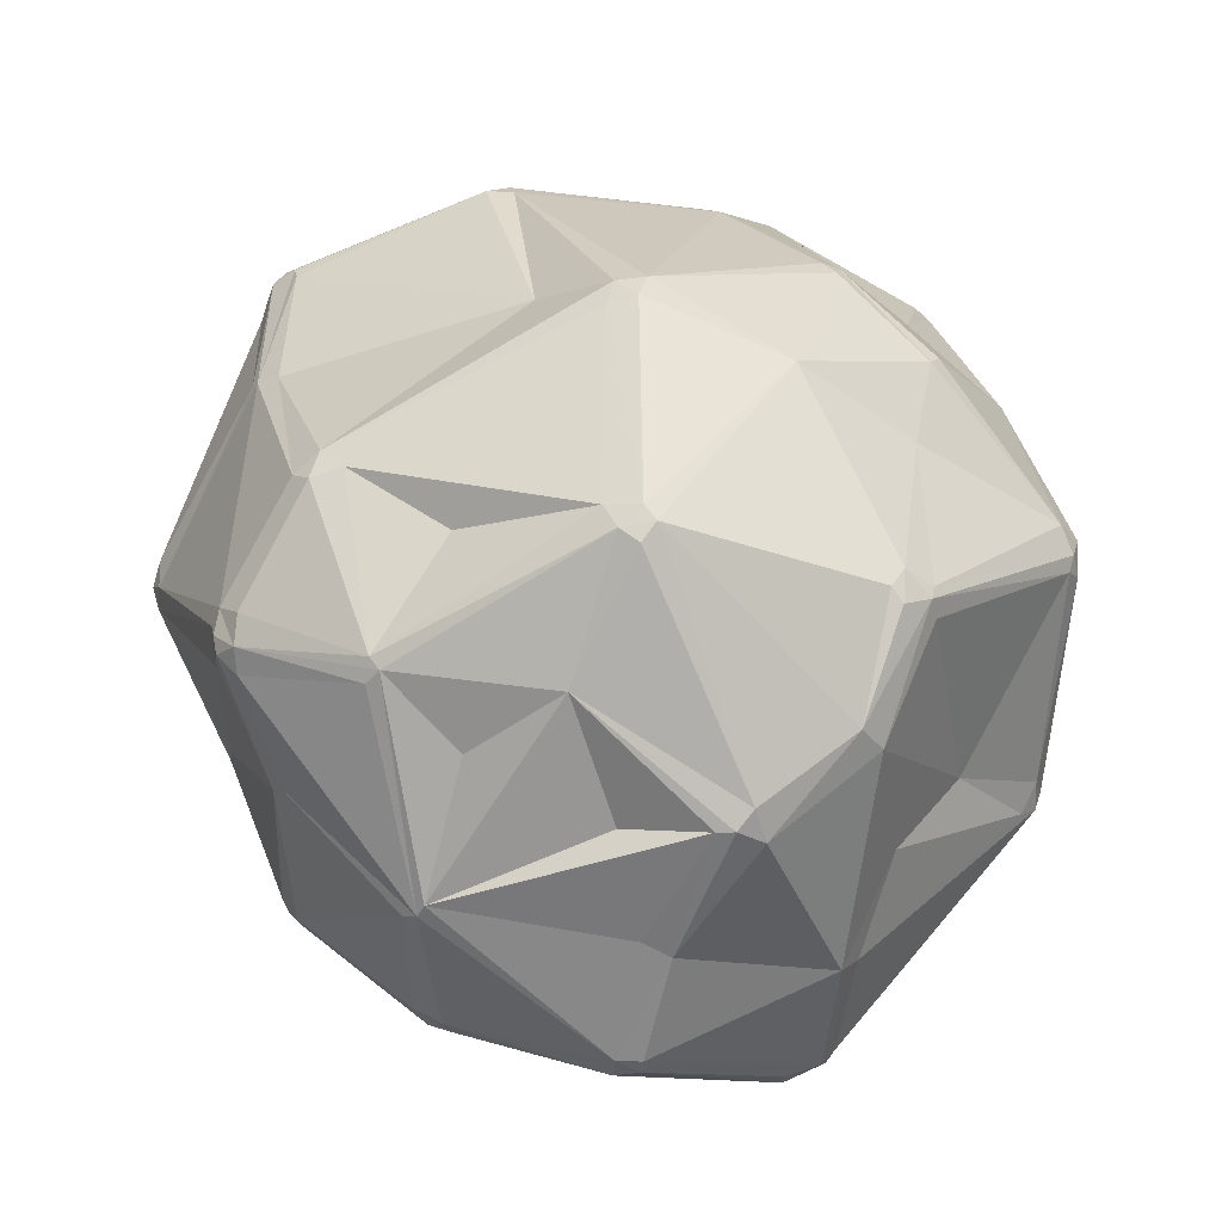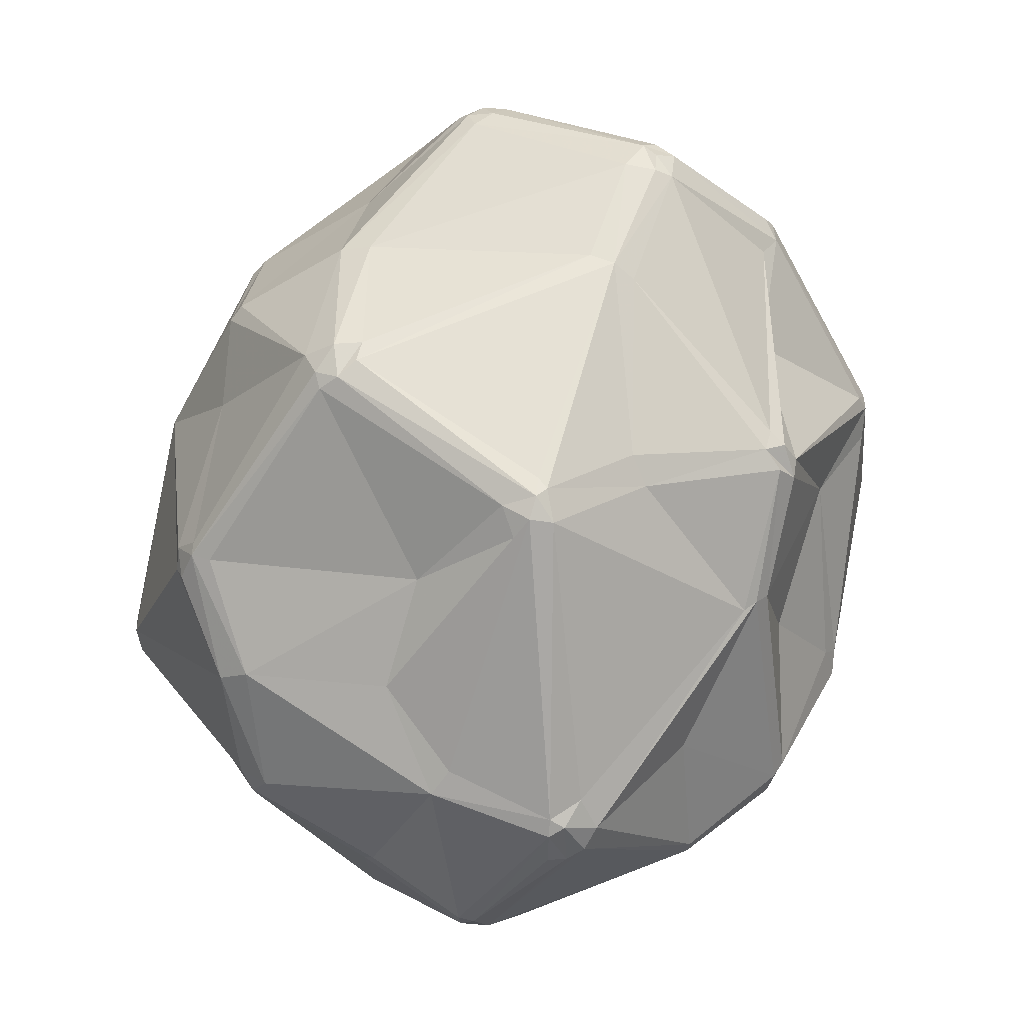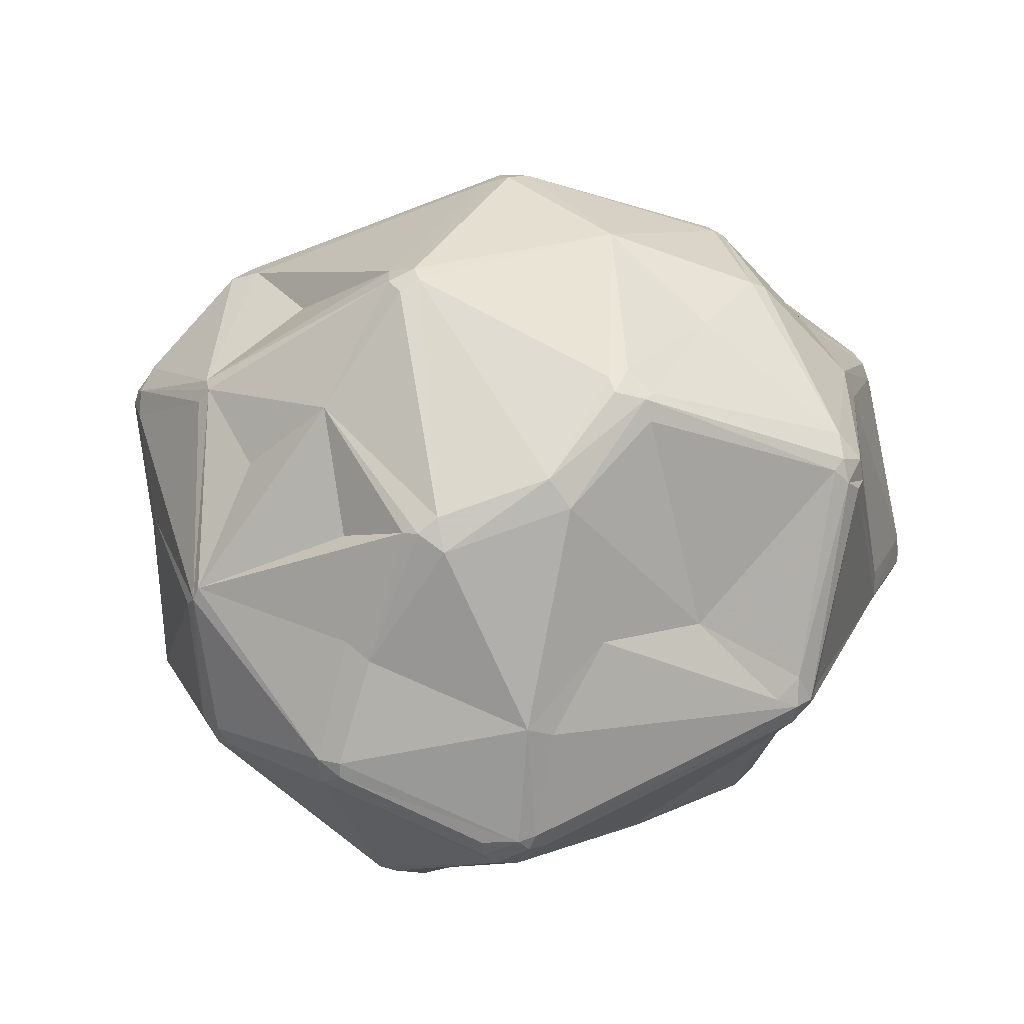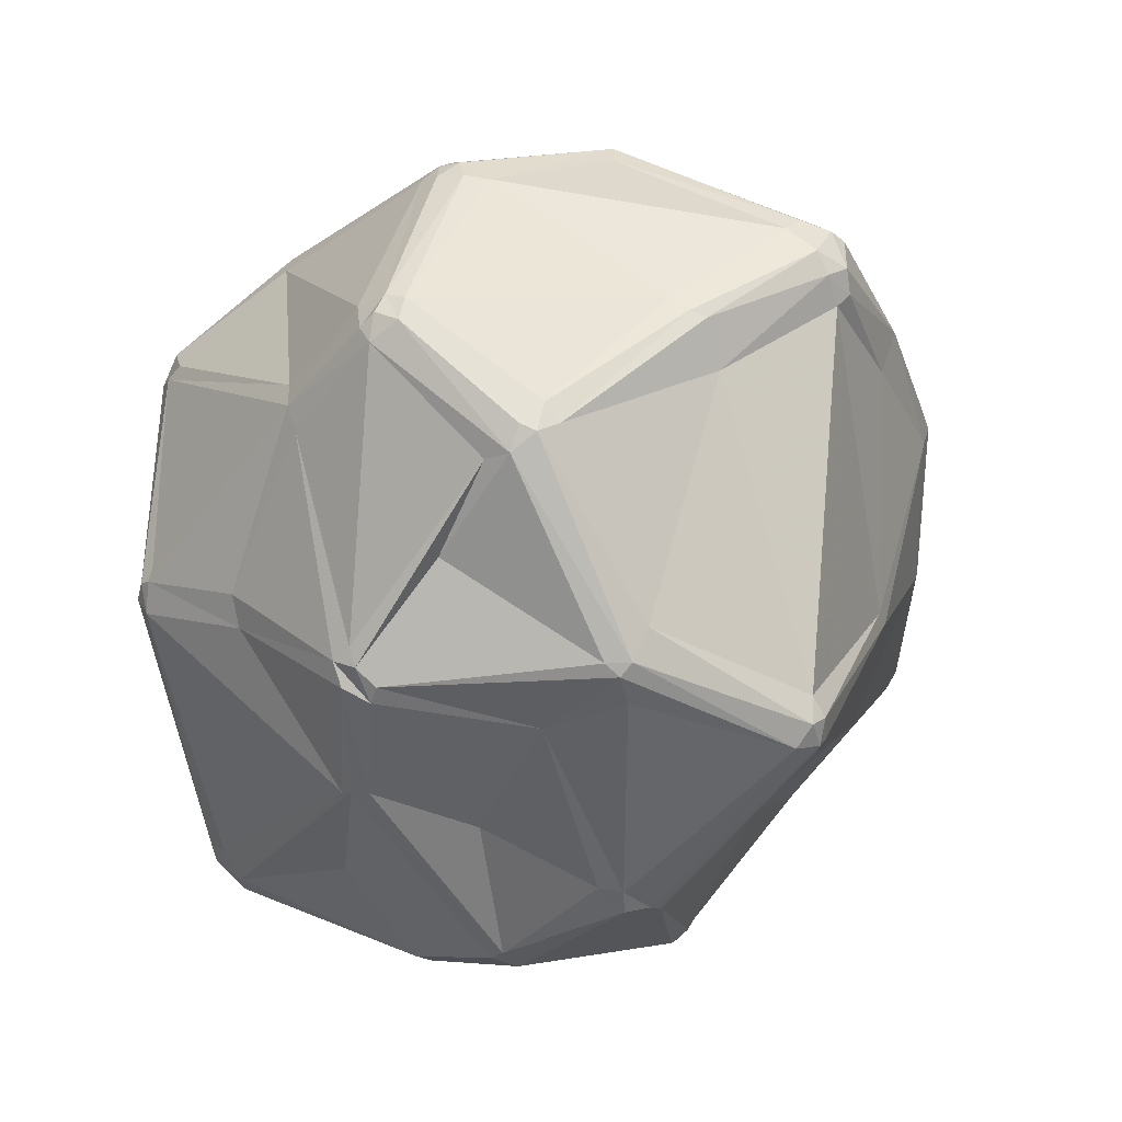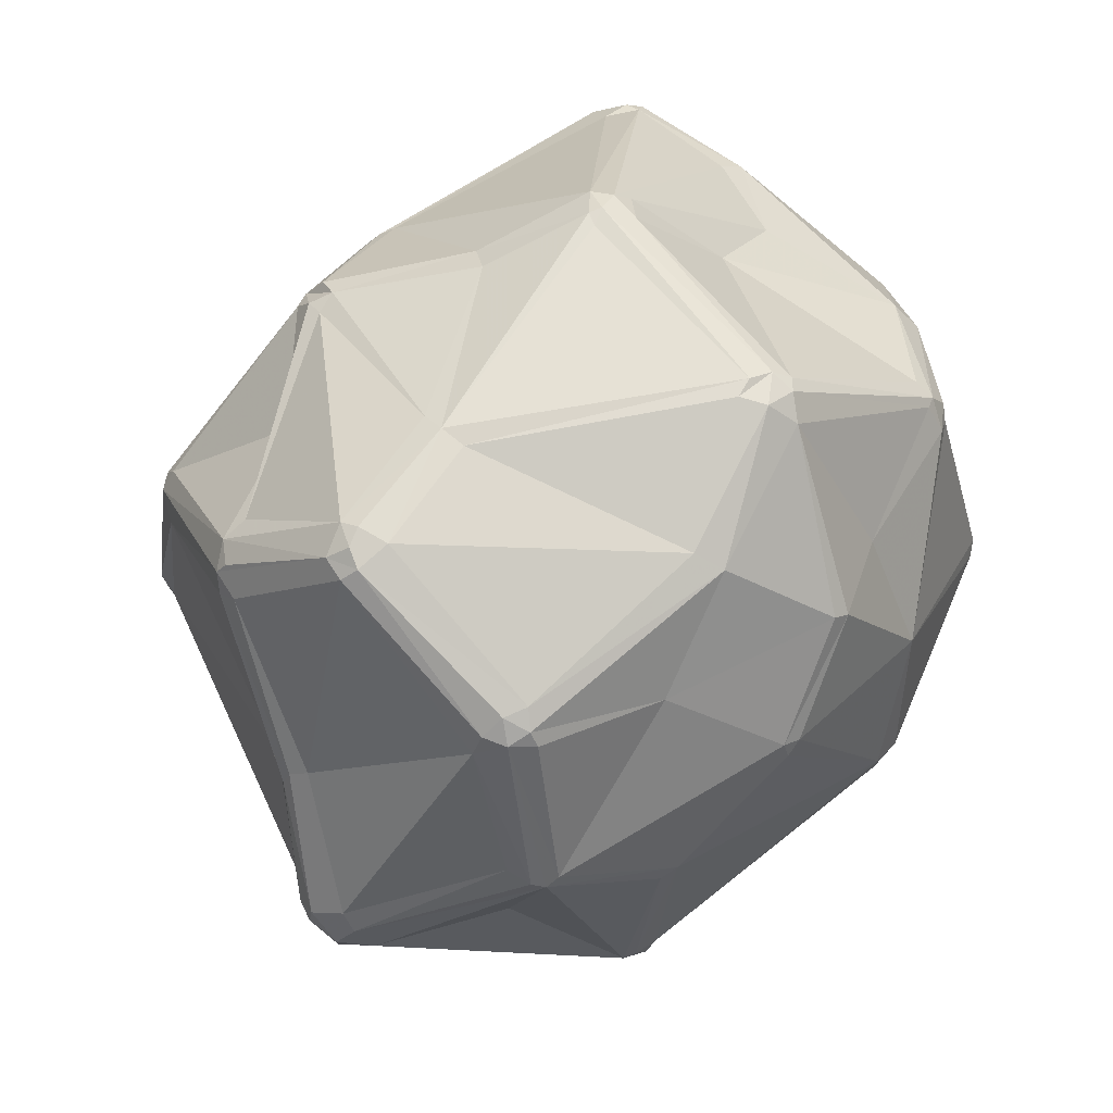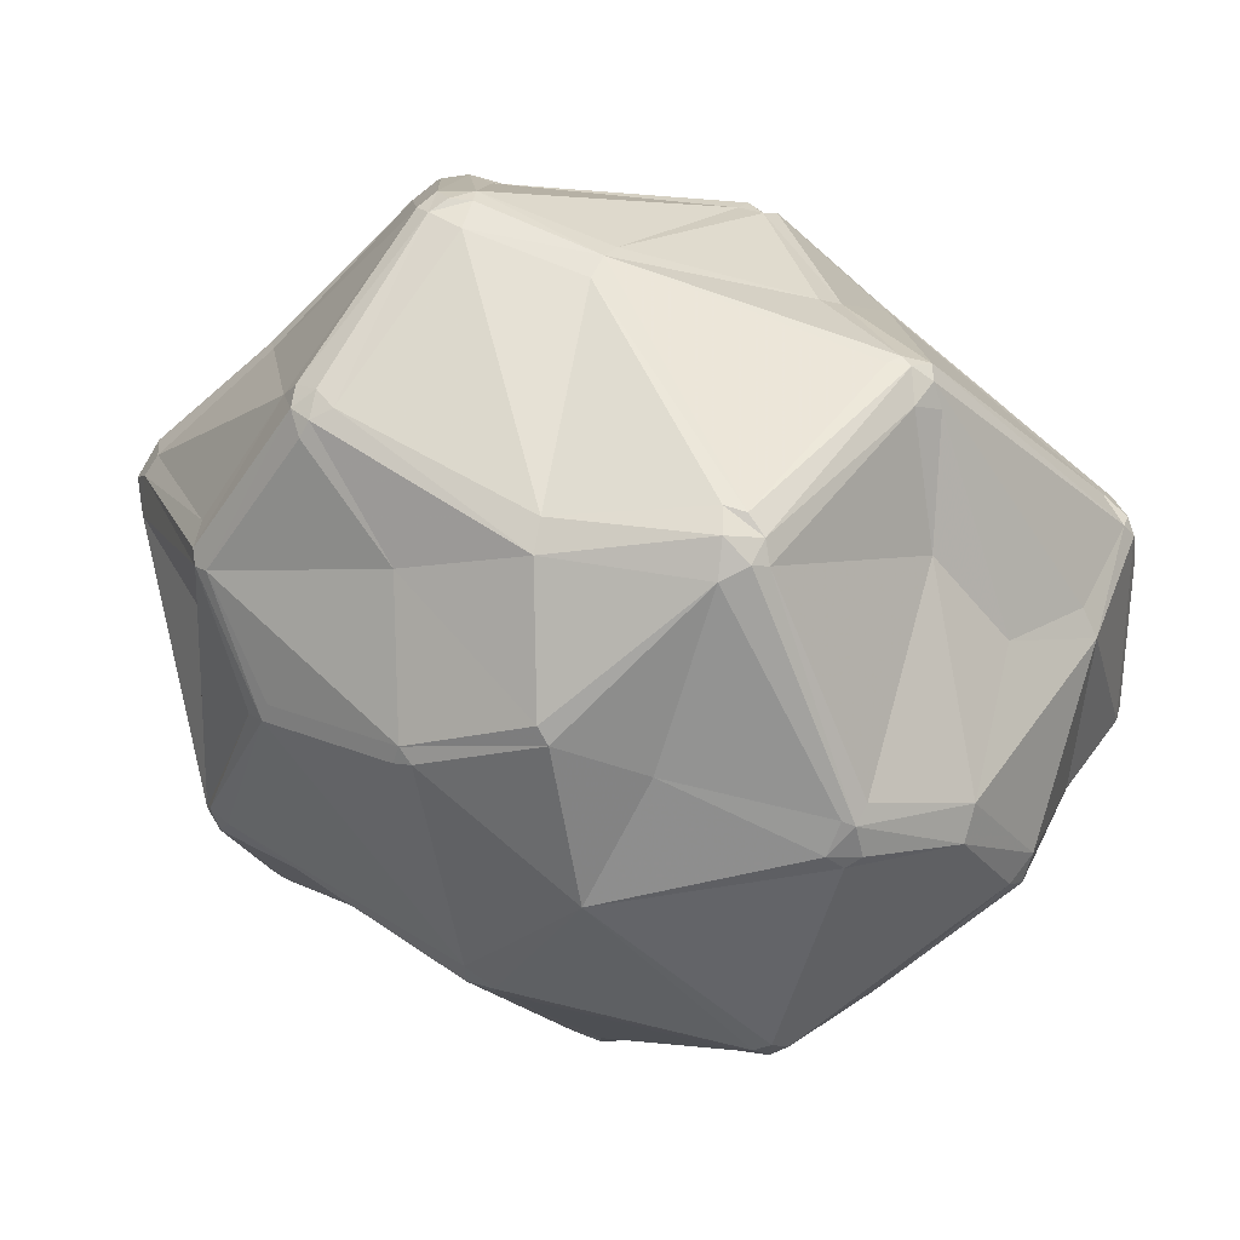
<metadata>
{"format":"obj","ext":"obj","renderer":"f3d","projection":"perspective","resolution":1024,"background":"white","views":[{"elev":38.1,"azim":-102.5,"up":"+Y"},{"elev":54.7,"azim":-66.4,"up":"+Z"},{"elev":16.3,"azim":-77.0,"up":"+Y"},{"elev":-40.5,"azim":45.7,"up":"+Y"},{"elev":75.4,"azim":129.1,"up":"+Z"},{"elev":57.8,"azim":-155.1,"up":"+Z"}]}
</metadata>
<code>
v 107.3 74.81 120.8
v 109.1 71.41 117.9
v 108.8 102.5 134
v 107.6 72.8 120.8
v 108 74.81 117.9
v 109.1 87.81 124.3
v 110.2 89.74 121.1
v 109.9 106.5 132.9
v 109.5 104.4 128.6
v 108.9 104.6 130.7
v 111.1 79.81 143.7
v 111.4 64.19 137.8
v 112.5 62.12 137.8
v 112.1 64.41 142.4
v 113.6 78.45 146.4
v 113.6 62.91 143.4
v 115.2 107.1 148.1
v 115.1 101.8 119.6
v 113.4 64.84 144.3
v 114.8 110.8 145.5
v 114.1 60.41 139
v 116.3 59.69 141.3
v 117.4 92.8 99.42
v 117.1 62.28 145
v 118.8 89.17 151.6
v 119 73.27 100.8
v 117.6 91.14 98.62
v 121.3 74.02 98
v 119.1 90.05 97.29
v 119.7 71 102
v 120.5 116.5 115.7
v 124.4 118.8 155.4
v 122.9 119.9 151.8
v 122.9 108.1 105
v 122 70.24 99.77
v 124.3 121.4 150.8
v 127.1 131.5 122.4
v 126.7 132 126.3
v 124.3 116.1 156.1
v 125.3 130.6 124.3
v 125.9 119.2 156.1
v 126.2 122 152.8
v 128.6 89.14 162
v 128.5 133 125.3
v 129 51.37 119.5
v 130.5 132.1 121.5
v 128.7 51.08 121.8
v 130 52.85 116.5
v 128.8 116 97.59
v 129.1 114.1 96.07
v 130.3 116.7 96.78
v 133.3 54.69 138
v 134.9 96.08 87.15
v 132.8 78.14 171.7
v 135.6 74.22 173.3
v 134.4 76.83 174.1
v 135 80.64 174.1
v 136.2 75.54 87.48
v 136.6 94.81 86.15
v 138.5 76.29 175.5
v 137 77.05 175.5
v 139.4 77.85 175.7
v 140 107 177.2
v 138.6 72.1 88.19
v 139 124.9 107.3
v 140.5 112.3 83.67
v 141.5 108.3 178.1
v 139.3 76.17 86.23
v 139.5 109.1 83.67
v 142.9 114.9 84.57
v 141.4 105.1 178.9
v 142.9 44.43 121.8
v 139.2 73.79 86.91
v 143.1 45.12 117.2
v 142.6 109.9 81.84
v 144.1 111.3 81.84
v 143.9 103.8 179.9
v 144.1 106.9 81.84
v 144.5 124.4 159.5
v 145.1 44.07 121.8
v 146.2 113.3 82.91
v 148.4 67.3 168.4
v 145.1 107.3 179.9
v 143.9 110.9 177.2
v 147.5 52.74 150.7
v 146.2 111 81.84
v 149.4 51.79 150.7
v 146.5 104.2 180.2
v 149.9 126.1 93.82
v 151.2 52.66 99.59
v 149.5 127.3 97.64
v 147.8 134.8 146.5
v 150.1 69.86 171.3
v 152.7 124.8 92.38
v 153.5 52.58 99.03
v 155.5 54.34 98.58
v 153.5 51.36 100.2
v 154.5 127.9 164
v 151.5 51.01 149.6
v 156.1 127.1 165.6
v 153.4 127 95.63
v 155.6 140.5 131
v 156 139.4 127.4
v 155.8 52.66 99.59
v 159.5 80.09 83.15
v 158.1 82.81 83.15
v 156.5 50.07 136.5
v 161.4 54.09 162.8
v 159.2 140.2 129.1
v 159.2 140.2 132.8
v 163.1 44.41 123.2
v 163.1 42.98 118.8
v 163.1 111.2 177.2
v 163.1 52.56 159.7
v 162.2 56.45 164.9
v 161.4 78.23 84.15
v 165 56.91 164.9
v 162.1 114.9 175.9
v 166.8 134.1 121.8
v 165.2 53.15 160.8
v 165.3 43.69 116.5
v 165.3 43.69 121.1
v 168.1 132.2 156.9
v 165 44.71 114.4
v 164.7 54.77 163.6
v 168.4 64.72 99.88
v 170 131.2 157.9
v 170.3 80.85 180.5
v 170.3 132.3 155.8
v 170.3 84.1 180.5
v 170.9 95.19 77.13
v 170.1 78.11 178.9
v 171.1 98.2 77.52
v 174.5 51.4 143.5
v 173.7 93 77.52
v 173.6 96.41 76.89
v 175.1 98.9 78.05
v 176.6 118.2 168.8
v 175.9 91.56 79.49
v 176.4 94.63 78.05
v 178.4 62.9 163.6
v 178.8 119.6 91.55
v 177 121.3 93.86
v 179.7 118.6 91.02
v 180 74.9 93.63
v 185.1 81.42 182.5
v 184.5 85.23 182.5
v 187.4 128.9 150.4
v 187.7 129.9 148.3
v 186.5 49.4 141.6
v 188.4 51.04 147.2
v 185.8 79.36 181.5
v 190.1 109.7 176
v 188.7 50.03 145.1
v 190.6 111.2 174.4
v 187.6 82.21 182.5
v 189.8 80.57 180.8
v 188.1 107.9 177
v 189.8 129.1 147.1
v 190.8 83.48 180.8
v 188.8 84.46 182
v 191.2 94.32 91.57
v 190.3 67.44 167.8
v 190.7 51.04 145.1
v 192.8 124.7 98.3
v 190.9 106.5 177
v 193.1 51.74 117.2
v 192.8 108.7 175.3
v 194.8 51.21 118.4
v 194.7 124.4 98.3
v 193.3 54.61 145.1
v 193.6 66.76 166.9
v 191.2 95.72 90.96
v 193.5 132.2 124.7
v 193.8 105.8 175.3
v 193.8 49.58 121.6
v 193.8 118.5 93.89
v 196.4 119.7 95.05
v 195.5 105.8 172.5
v 196.3 131.3 124.7
v 195.8 69.23 167.8
v 194.8 52.91 117.2
v 196.9 68.48 166
v 195.2 77.16 104.3
v 194.9 132 121.6
v 195.5 122.2 95.71
v 196.6 51.58 121.6
v 197.1 53.19 119.9
v 196.2 123.2 97.36
v 196.4 76.77 106.8
v 198 72.14 166
v 197.6 54.81 122.5
v 198.4 70.01 163.9
v 197.5 130.4 122.4
v 198.5 120.6 157.5
v 198 122.3 99.29
v 200.2 120.1 156.7
v 201.7 115.5 158.3
v 203.4 116.9 141.4
v 201.1 118.6 157.5
v 204.5 104.8 103.4
v 204.1 102.2 104
v 205 106.3 104.8
v 208.6 87.94 153.2
v 207.2 89.81 154.9
v 207 84.04 146.5
v 209.6 87.61 151.1
v 210.8 98.76 120.6
v 211.3 109.5 123.8
v 212.2 107.5 120.6
v 213.4 103.8 120.6
v 216.7 102.2 144.4
v 216.7 95.04 136
v 216.9 106.9 138.3
v 218.5 96.46 139.5
v 217.9 96.88 134.9
v 217.4 104.4 142.7
v 219.5 103.1 137.1
v 219.5 98.52 137.1
v 218.8 98.74 141.7
v 219.5 103.1 139.5
g foo
f 106 68 59
f 87 52 72
f 13 16 14
f 12 13 14
f 43 39 17
f 161 160 175
f 114 134 120
f 219 221 220
f 140 136 137
f 116 96 73
f 58 59 68
f 6 3 10
f 121 124 169
f 3 6 11
f 62 60 128
f 85 22 87
f 22 85 24
f 87 72 80
f 93 60 82
f 55 82 60
f 57 43 54
f 112 121 122
f 25 54 43
f 36 42 92
f 39 63 32
f 63 57 71
f 33 42 36
f 32 63 67
f 98 92 79
f 51 89 70
f 8 3 20
f 50 49 66
f 49 23 34
f 133 136 131
f 101 94 89
f 70 89 94
f 94 143 142
f 37 38 44
f 186 170 189
f 194 210 196
f 110 109 102
f 138 195 127
f 155 138 153
f 198 200 179
f 211 218 219
f 114 115 108
f 219 215 216
f 146 147 128
f 62 128 77
f 118 153 138
f 60 61 55
f 147 161 158
f 169 167 182
f 176 187 164
f 213 216 215
f 95 96 104
f 73 96 95
f 59 75 78
f 29 28 27
f 28 58 35
f 68 73 58
f 58 64 35
f 58 73 64
f 30 28 35
f 64 90 35
f 26 28 30
f 81 142 133
f 27 28 26
f 58 28 29
f 58 53 59
f 29 27 53
f 58 29 53
f 105 73 68
f 122 111 112
f 116 73 105
f 90 95 97
f 104 97 95
f 90 64 73
f 95 90 73
f 74 45 48
f 90 97 74
f 48 90 74
f 47 45 72
f 72 45 74
f 90 48 35
f 74 112 72
f 13 21 16
f 6 1 11
f 23 27 5
f 5 2 4
f 23 5 7
f 6 7 5
f 1 6 5
f 4 1 5
f 26 30 2
f 45 35 48
f 26 5 27
f 26 2 5
f 45 30 35
f 2 45 21
f 2 30 45
f 2 13 4
f 47 21 45
f 47 22 21
f 14 4 12
f 15 11 19
f 4 14 1
f 13 12 4
f 21 13 2
f 16 21 22
f 72 52 47
f 52 22 47
f 99 80 107
f 115 132 93
f 87 22 52
f 99 87 80
f 87 108 85
f 82 115 93
f 132 117 152
f 22 24 16
f 55 19 24
f 16 19 14
f 16 24 19
f 24 85 55
f 14 19 11
f 56 55 61
f 19 55 56
f 55 85 82
f 60 62 61
f 57 56 61
f 57 54 56
f 54 15 56
f 43 57 63
f 77 130 88
f 93 128 60
f 25 17 11
f 1 14 11
f 56 15 19
f 54 25 15
f 8 38 40
f 25 11 15
f 9 23 7
f 3 11 17
f 17 20 3
f 8 10 3
f 6 9 7
f 43 17 25
f 9 6 10
f 62 77 61
f 88 83 71
f 71 77 88
f 84 67 83
f 32 17 39
f 39 43 63
f 63 71 67
f 71 61 77
f 71 57 61
f 83 67 71
f 33 32 42
f 84 79 41
f 123 127 129
f 32 20 17
f 32 33 20
f 32 67 41
f 67 84 41
f 42 32 41
f 79 42 41
f 98 79 84
f 100 98 84
f 42 79 92
f 20 33 36
f 20 36 38
f 38 8 20
f 92 44 38
f 38 36 92
f 44 92 102
f 38 37 40
f 65 51 46
f 103 44 102
f 37 44 46
f 46 44 103
f 75 59 53
f 49 34 31
f 31 8 40
f 37 31 40
f 37 49 31
f 51 37 46
f 37 51 49
f 23 31 34
f 23 49 27
f 27 49 50
f 10 8 31
f 9 10 31
f 9 18 23
f 23 18 31
f 18 9 31
f 70 66 51
f 49 51 66
f 106 59 78
f 78 75 76
f 76 81 86
f 66 75 69
f 50 66 69
f 69 53 27
f 78 76 86
f 53 69 75
f 50 69 27
f 66 76 75
f 66 81 76
f 66 70 81
f 70 94 81
f 89 91 101
f 94 101 143
f 89 51 91
f 81 133 86
f 103 102 109
f 65 46 91
f 91 51 65
f 103 101 91
f 103 91 46
f 109 101 103
f 119 185 165
f 119 101 109
f 101 119 143
f 165 142 143
f 94 142 81
f 177 144 186
f 142 144 133
f 144 137 133
f 196 203 201
f 210 209 214
f 219 218 221
f 216 211 219
f 211 203 210
f 211 208 202
f 139 135 140
f 201 202 173
f 173 202 162
f 202 201 211
f 203 211 201
f 144 177 137
f 178 173 177
f 173 178 201
f 196 178 186
f 142 186 144
f 140 177 173
f 203 196 210
f 178 196 201
f 196 186 189
f 142 170 186
f 142 165 170
f 186 178 177
f 119 165 143
f 189 170 185
f 170 165 185
f 196 189 194
f 189 185 194
f 159 180 149
f 210 194 209
f 185 119 174
f 174 149 180
f 185 180 194
f 180 185 174
f 209 194 214
f 129 127 148
f 174 110 149
f 194 180 159
f 109 174 119
f 92 110 102
f 174 109 110
f 149 110 129
f 129 110 123
f 110 92 123
f 148 149 129
f 127 98 100
f 123 98 127
f 98 123 92
f 118 100 84
f 113 118 83
f 83 118 84
f 138 127 100
f 138 100 118
f 158 161 166
f 127 195 148
f 197 159 149
f 195 197 149
f 197 199 194
f 148 195 149
f 197 194 159
f 221 212 220
f 138 155 195
f 88 113 83
f 118 158 153
f 168 175 179
f 168 195 155
f 168 153 166
f 175 168 166
f 179 200 168
f 168 197 195
f 166 153 158
f 168 155 153
f 168 200 197
f 160 179 175
f 118 113 158
f 211 210 218
f 199 214 194
f 198 217 200
f 197 214 199
f 214 218 210
f 221 218 214
f 214 197 217
f 200 217 197
f 214 217 221
f 217 212 221
f 212 217 198
f 205 204 220
f 216 208 211
f 192 206 171
f 206 215 207
f 220 215 219
f 205 220 212
f 179 212 198
f 205 212 179
f 171 206 193
f 215 220 207
f 204 207 220
f 213 215 206
f 187 192 171
f 88 130 113
f 132 152 128
f 132 128 93
f 130 77 128
f 130 147 113
f 113 147 158
f 160 205 179
f 166 161 175
f 160 183 191
f 191 205 160
f 147 146 161
f 161 156 157
f 160 161 157
f 152 156 146
f 156 152 157
f 146 156 161
f 146 128 152
f 147 130 128
f 204 205 191
f 157 183 160
f 191 193 204
f 171 183 164
f 193 206 207
f 204 193 207
f 141 151 172
f 191 183 193
f 183 181 172
f 157 172 181
f 172 152 163
f 152 172 157
f 157 181 183
f 141 172 163
f 117 163 152
f 132 115 117
f 87 99 108
f 114 120 125
f 125 117 115
f 85 108 82
f 108 115 82
f 125 163 117
f 125 141 163
f 114 108 99
f 151 120 154
f 114 125 115
f 141 125 120
f 141 120 151
f 120 134 154
f 134 99 107
f 134 114 99
f 151 154 164
f 183 171 193
f 172 164 183
f 172 151 164
f 150 154 134
f 134 111 122
f 121 169 176
f 164 154 176
f 154 150 176
f 164 187 171
f 188 192 187
f 176 169 187
f 122 121 176
f 169 124 167
f 188 169 182
f 187 169 188
f 167 124 126
f 104 126 124
f 192 213 206
f 190 188 184
f 190 192 188
f 202 208 190
f 190 208 213
f 216 213 208
f 111 80 112
f 107 111 134
f 124 97 104
f 176 150 122
f 124 112 97
f 121 112 124
f 111 107 80
f 150 134 122
f 112 74 97
f 112 80 72
f 68 106 105
f 116 135 139
f 126 96 116
f 96 126 104
f 145 126 116
f 131 106 78
f 131 78 86
f 137 136 133
f 131 105 106
f 145 184 167
f 86 133 131
f 131 135 105
f 116 105 135
f 131 136 135
f 136 140 135
f 137 177 140
f 140 162 139
f 140 173 162
f 190 184 202
f 202 184 162
f 184 188 182
f 192 190 213
f 184 182 167
f 126 145 167
f 162 145 139
f 139 145 116
f 162 184 145
g

</code>
